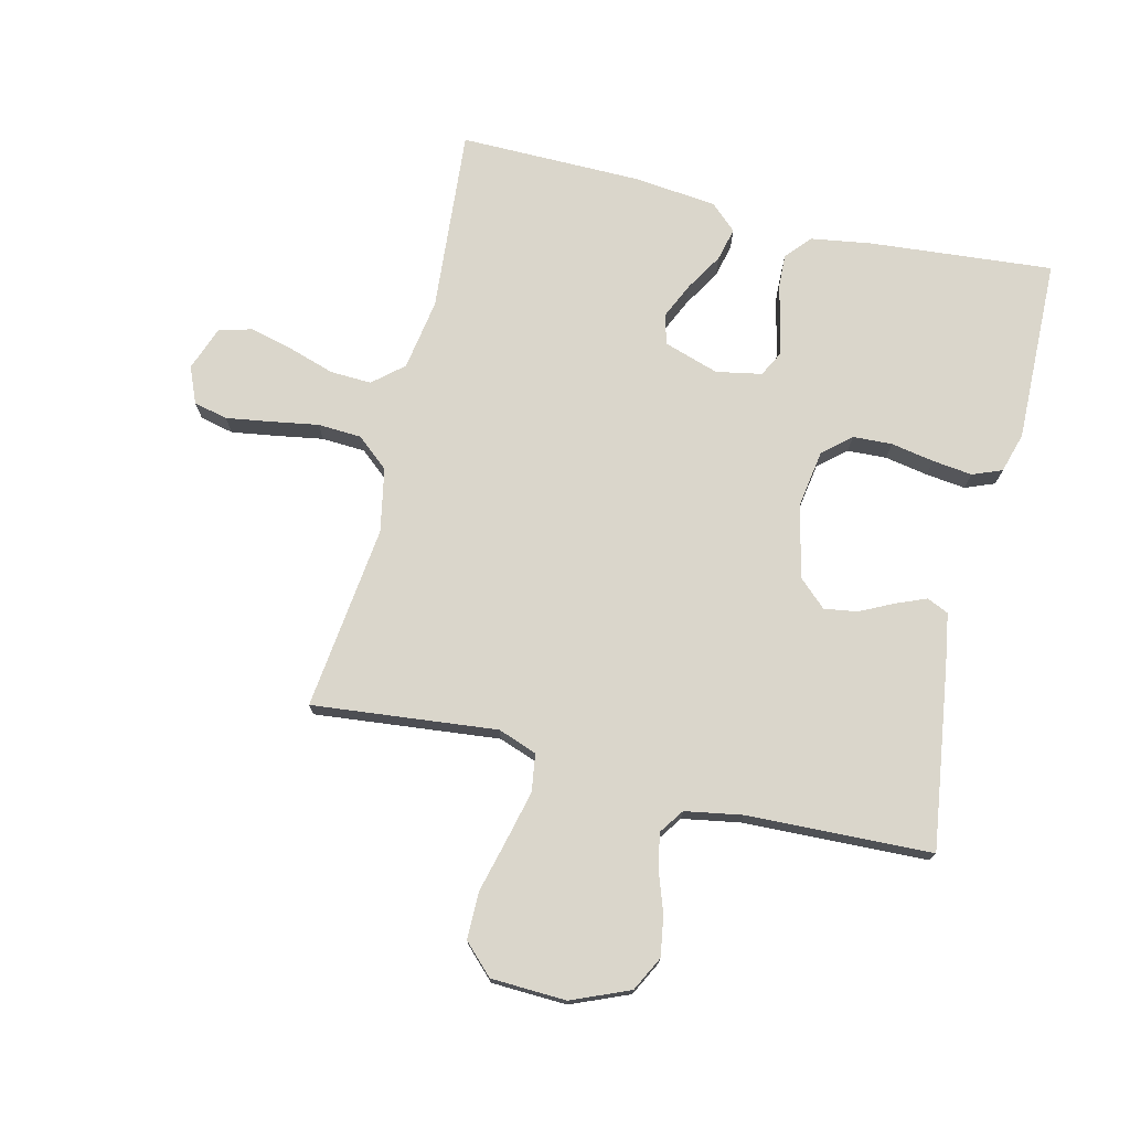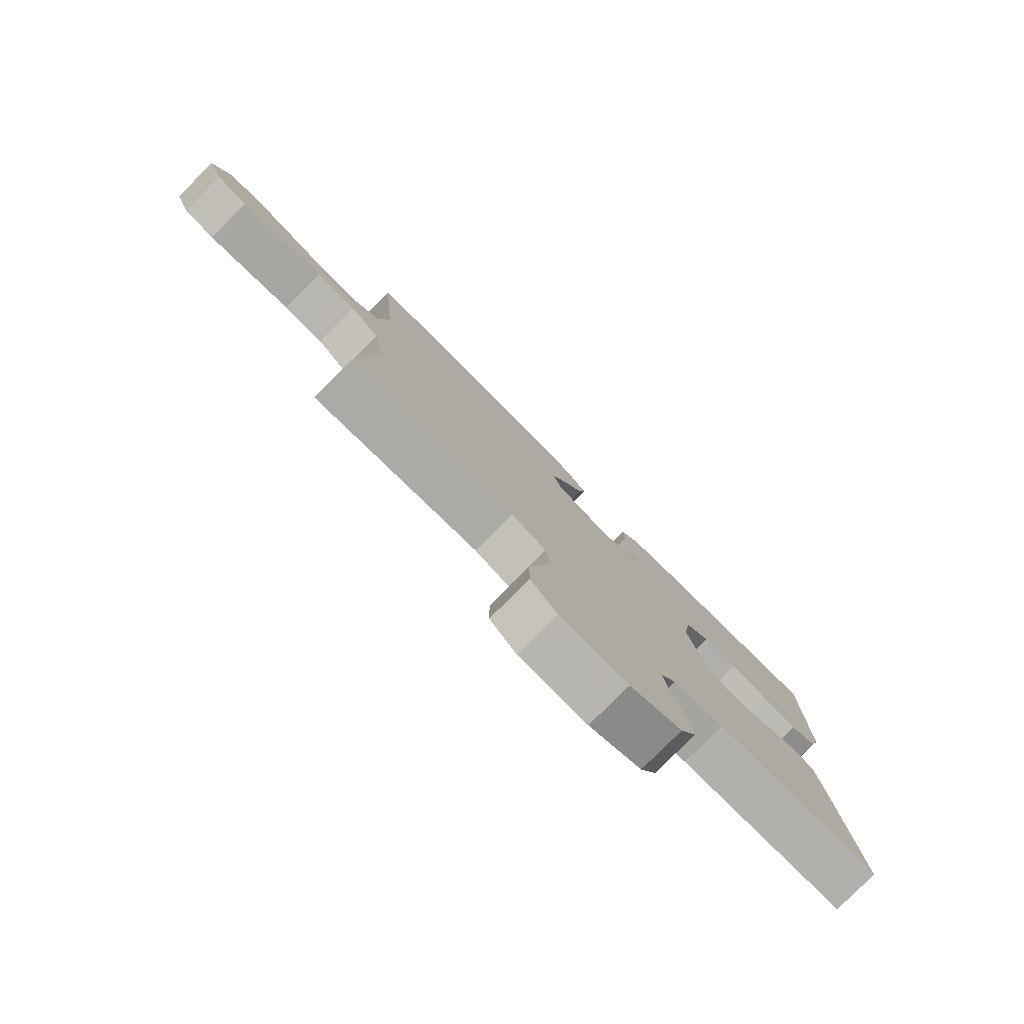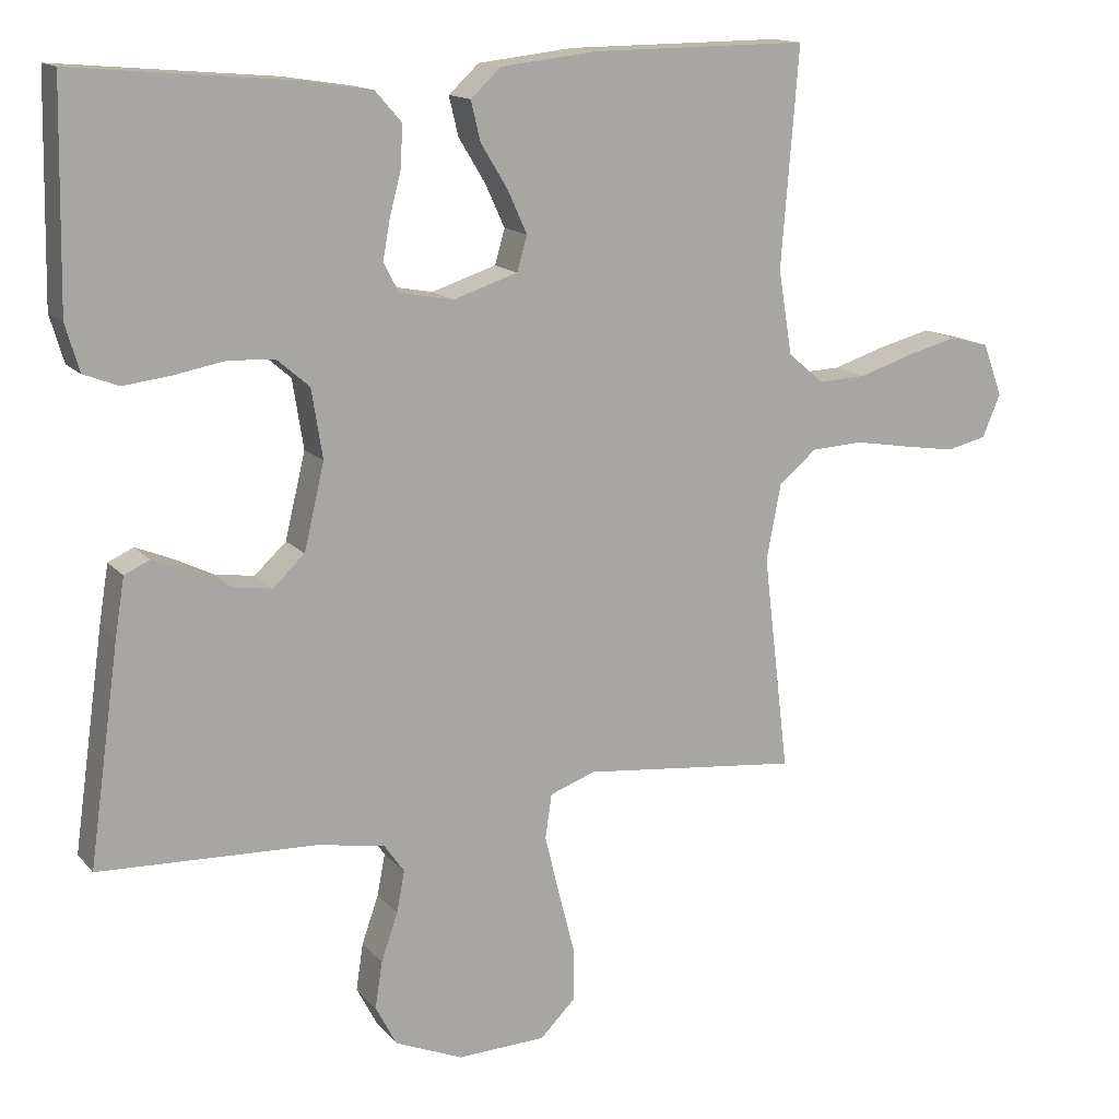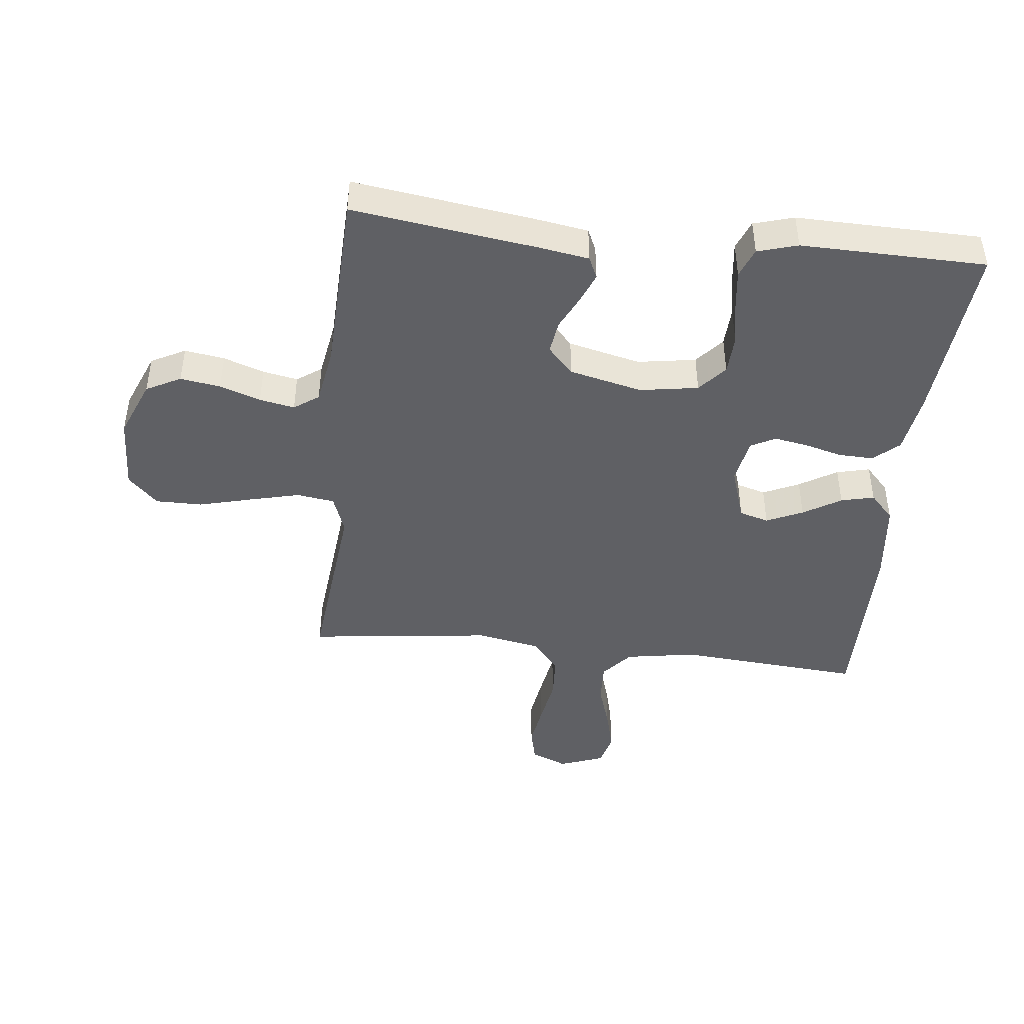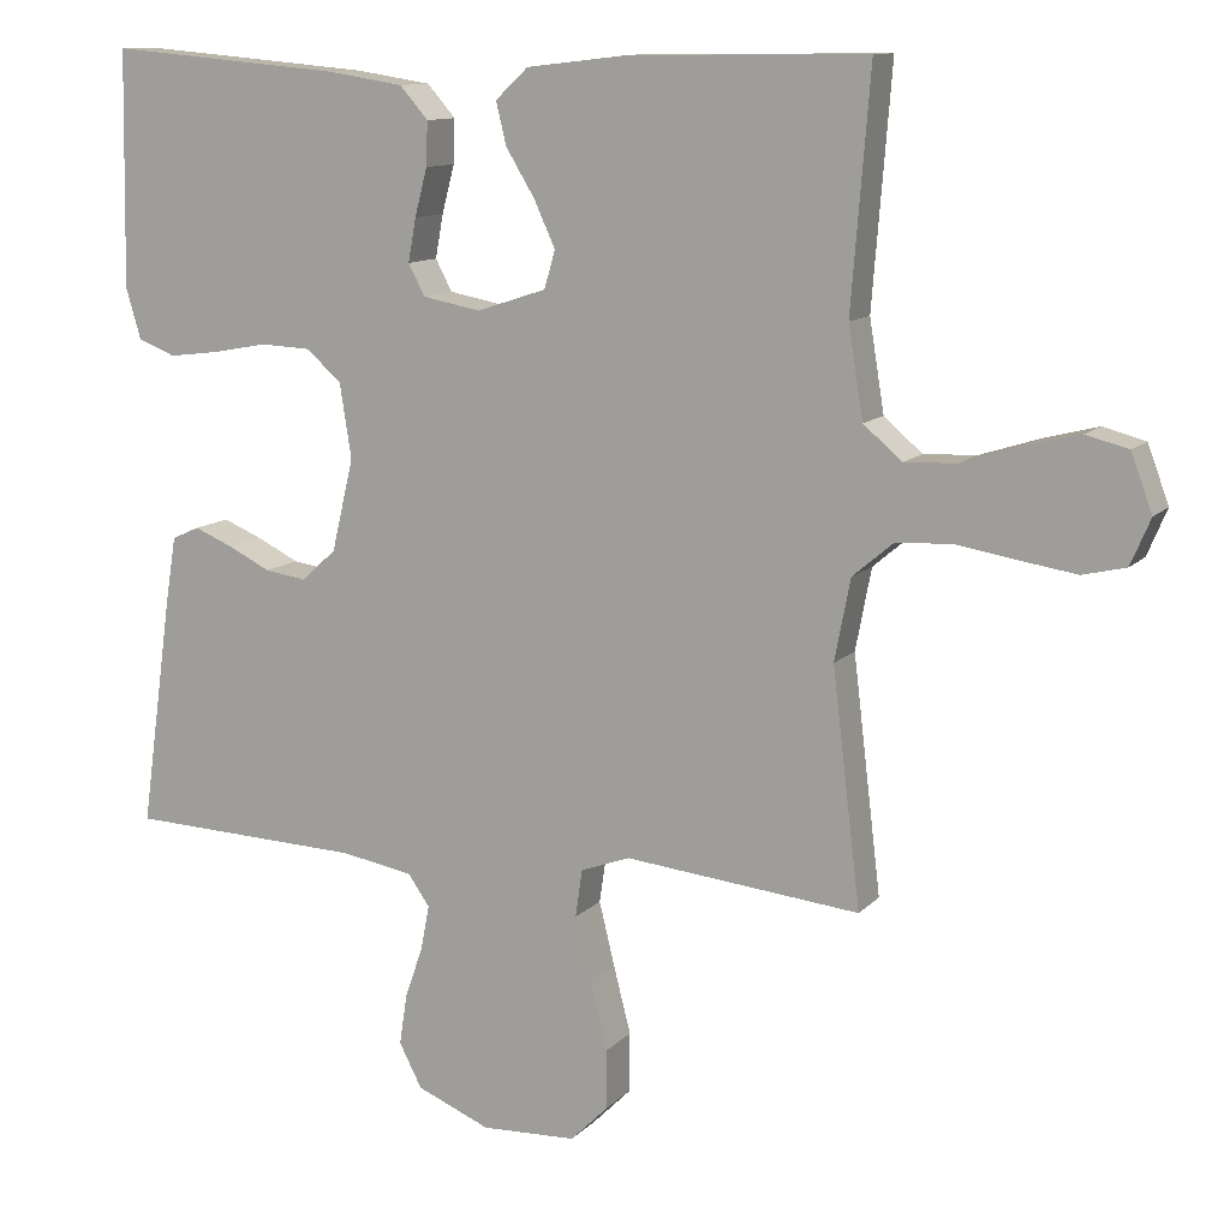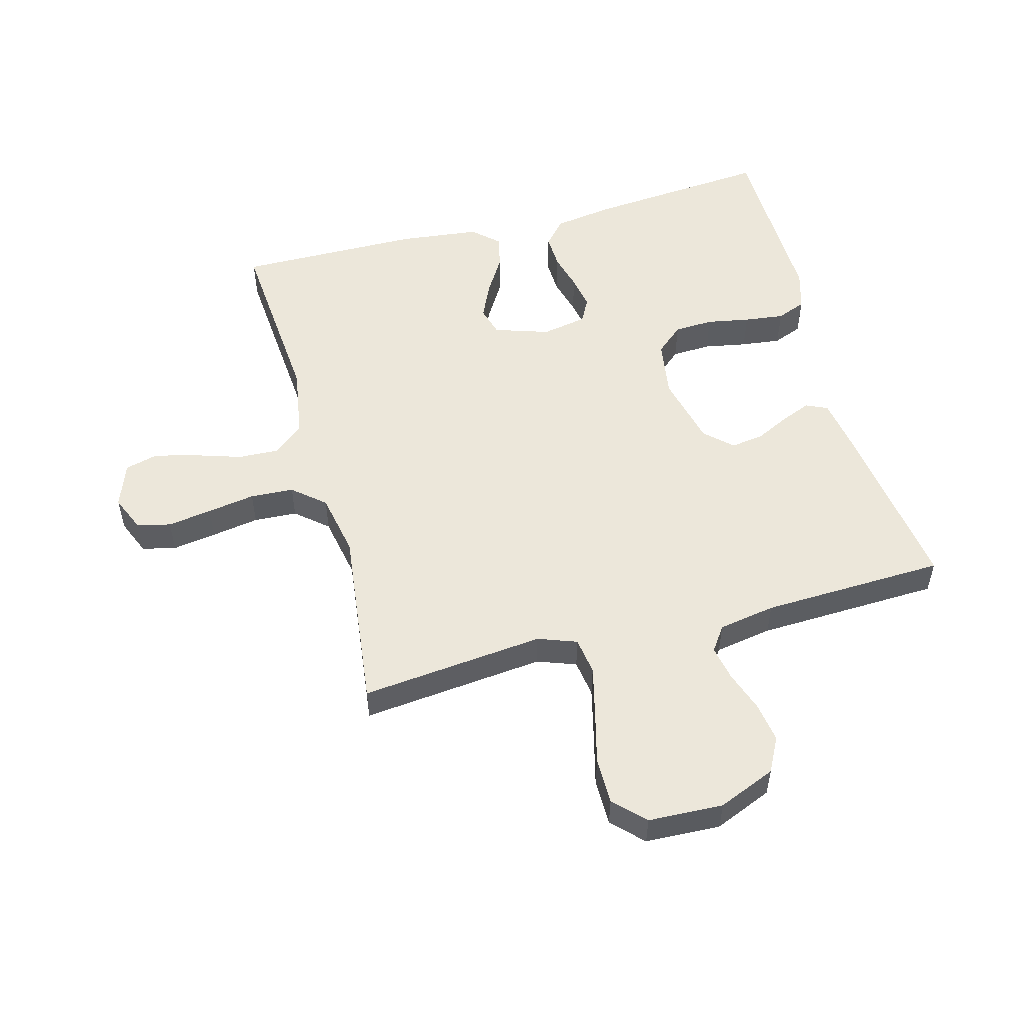
<metadata>
{"format":"obj","ext":"obj","renderer":"f3d","projection":"perspective","resolution":1024,"background":"white","views":[{"elev":74.1,"azim":-166.5,"up":"+Y"},{"elev":-79.9,"azim":135.0,"up":"+Z"},{"elev":14.4,"azim":-25.3,"up":"+Z"},{"elev":-44.3,"azim":-96.2,"up":"+Y"},{"elev":11.5,"azim":25.0,"up":"+Z"},{"elev":53.0,"azim":165.0,"up":"+Y"}]}
</metadata>
<code>
v 0.5 0.07 0.5
v 0.476 0.07 0.2
v 0.495 0.07 0.084
v 0.544 0.07 0.042
v 0.611 0.07 0.045
v 0.686 0.07 0.069
v 0.756 0.07 0.087
v 0.81 0.07 0.073
v 0.837 0.07 0
v 0.812 0.07 -0.059
v 0.757 0.07 -0.072
v 0.685 0.07 -0.061
v 0.607 0.07 -0.048
v 0.536 0.07 -0.052
v 0.484 0.07 -0.096
v 0.464 0.07 -0.2
v 0.5 0.07 -0.5
v 0.2 0.07 -0.469
v 0.137 0.07 -0.492
v 0.128 0.07 -0.553
v 0.148 0.07 -0.635
v 0.17 0.07 -0.721
v 0.17 0.07 -0.797
v 0.122 0.07 -0.845
v 0 0.07 -0.85
v -0.094 0.07 -0.811
v -0.123 0.07 -0.755
v -0.113 0.07 -0.69
v -0.09 0.07 -0.624
v -0.079 0.07 -0.567
v -0.107 0.07 -0.527
v -0.2 0.07 -0.511
v -0.5 0.07 -0.5
v -0.458 0.07 -0.2
v -0.445 0.07 -0.12
v -0.41 0.07 -0.104
v -0.361 0.07 -0.124
v -0.306 0.07 -0.151
v -0.252 0.07 -0.159
v -0.208 0.07 -0.118
v -0.18 0.07 0
v -0.195 0.07 0.095
v -0.24 0.07 0.134
v -0.304 0.07 0.137
v -0.374 0.07 0.124
v -0.439 0.07 0.116
v -0.487 0.07 0.135
v -0.506 0.07 0.2
v -0.5 0.07 0.5
v -0.2 0.07 0.474
v -0.103 0.07 0.459
v -0.067 0.07 0.418
v -0.069 0.07 0.362
v -0.085 0.07 0.301
v -0.095 0.07 0.246
v -0.074 0.07 0.206
v 0 0.07 0.192
v 0.089 0.07 0.221
v 0.103 0.07 0.269
v 0.076 0.07 0.328
v 0.039 0.07 0.389
v 0.026 0.07 0.443
v 0.068 0.07 0.482
v 0.2 0.07 0.497
v 0.5 0 0.5
v 0.476 0 0.2
v 0.495 0 0.084
v 0.544 0 0.042
v 0.611 0 0.045
v 0.686 0 0.069
v 0.756 0 0.087
v 0.81 0 0.073
v 0.837 0 0
v 0.812 0 -0.059
v 0.757 0 -0.072
v 0.685 0 -0.061
v 0.607 0 -0.048
v 0.536 0 -0.052
v 0.484 0 -0.096
v 0.464 0 -0.2
v 0.5 0 -0.5
v 0.2 0 -0.469
v 0.137 0 -0.492
v 0.128 0 -0.553
v 0.148 0 -0.635
v 0.17 0 -0.721
v 0.17 0 -0.797
v 0.122 0 -0.845
v 0 0 -0.85
v -0.094 0 -0.811
v -0.123 0 -0.755
v -0.113 0 -0.69
v -0.09 0 -0.624
v -0.079 0 -0.567
v -0.107 0 -0.527
v -0.2 0 -0.511
v -0.5 0 -0.5
v -0.458 0 -0.2
v -0.445 0 -0.12
v -0.41 0 -0.104
v -0.361 0 -0.124
v -0.306 0 -0.151
v -0.252 0 -0.159
v -0.208 0 -0.118
v -0.18 0 0
v -0.195 0 0.095
v -0.24 0 0.134
v -0.304 0 0.137
v -0.374 0 0.124
v -0.439 0 0.116
v -0.487 0 0.135
v -0.506 0 0.2
v -0.5 0 0.5
v -0.2 0 0.474
v -0.103 0 0.459
v -0.067 0 0.418
v -0.069 0 0.362
v -0.085 0 0.301
v -0.095 0 0.246
v -0.074 0 0.206
v 0 0 0.192
v 0.089 0 0.221
v 0.103 0 0.269
v 0.076 0 0.328
v 0.039 0 0.389
v 0.026 0 0.443
v 0.068 0 0.482
v 0.2 0 0.497
f 63 64 1 2
f 60 61 62 63
f 59 60 63 2
f 58 59 2 3
f 57 58 3 4
f 56 57 4
f 51 52 53 54
f 51 54 55
f 50 51 55
f 49 50 55
f 48 49 55 56
f 44 45 46 47
f 44 47 48 56
f 35 36 37 38
f 33 34 35 38
f 32 33 38 39
f 31 32 39 40
f 26 27 28 29
f 26 29 30
f 25 26 30
f 24 25 30
f 21 22 23 24
f 20 21 24 30
f 19 20 30 31
f 16 17 18
f 15 16 18 19
f 10 11 12 13
f 8 9 10 13
f 8 13 14
f 5 6 7 8
f 5 8 14
f 4 5 14 15
f 43 44 56
f 42 43 56 4
f 41 42 4 15
f 31 40 41
f 15 19 31 41
f 66 65 128 127
f 127 126 125 124
f 66 127 124 123
f 67 66 123 122
f 68 67 122 121
f 68 121 120
f 118 117 116 115
f 119 118 115
f 119 115 114
f 119 114 113
f 120 119 113 112
f 111 110 109 108
f 120 112 111 108
f 102 101 100 99
f 102 99 98 97
f 103 102 97 96
f 104 103 96 95
f 93 92 91 90
f 94 93 90
f 94 90 89
f 94 89 88
f 88 87 86 85
f 94 88 85 84
f 95 94 84 83
f 82 81 80
f 83 82 80 79
f 77 76 75 74
f 77 74 73 72
f 78 77 72
f 72 71 70 69
f 78 72 69
f 79 78 69 68
f 120 108 107
f 68 120 107 106
f 79 68 106 105
f 105 104 95
f 105 95 83 79
f 1 65 66 2
f 2 66 67 3
f 3 67 68 4
f 4 68 69 5
f 5 69 70 6
f 6 70 71 7
f 7 71 72 8
f 8 72 73 9
f 9 73 74 10
f 10 74 75 11
f 11 75 76 12
f 12 76 77 13
f 13 77 78 14
f 14 78 79 15
f 15 79 80 16
f 16 80 81 17
f 17 81 82 18
f 18 82 83 19
f 19 83 84 20
f 20 84 85 21
f 21 85 86 22
f 22 86 87 23
f 23 87 88 24
f 24 88 89 25
f 25 89 90 26
f 26 90 91 27
f 27 91 92 28
f 28 92 93 29
f 29 93 94 30
f 30 94 95 31
f 31 95 96 32
f 32 96 97 33
f 33 97 98 34
f 34 98 99 35
f 35 99 100 36
f 36 100 101 37
f 37 101 102 38
f 38 102 103 39
f 39 103 104 40
f 40 104 105 41
f 41 105 106 42
f 42 106 107 43
f 43 107 108 44
f 44 108 109 45
f 45 109 110 46
f 46 110 111 47
f 47 111 112 48
f 48 112 113 49
f 49 113 114 50
f 50 114 115 51
f 51 115 116 52
f 52 116 117 53
f 53 117 118 54
f 54 118 119 55
f 55 119 120 56
f 56 120 121 57
f 57 121 122 58
f 58 122 123 59
f 59 123 124 60
f 60 124 125 61
f 61 125 126 62
f 62 126 127 63
f 63 127 128 64
f 64 128 65 1

</code>
